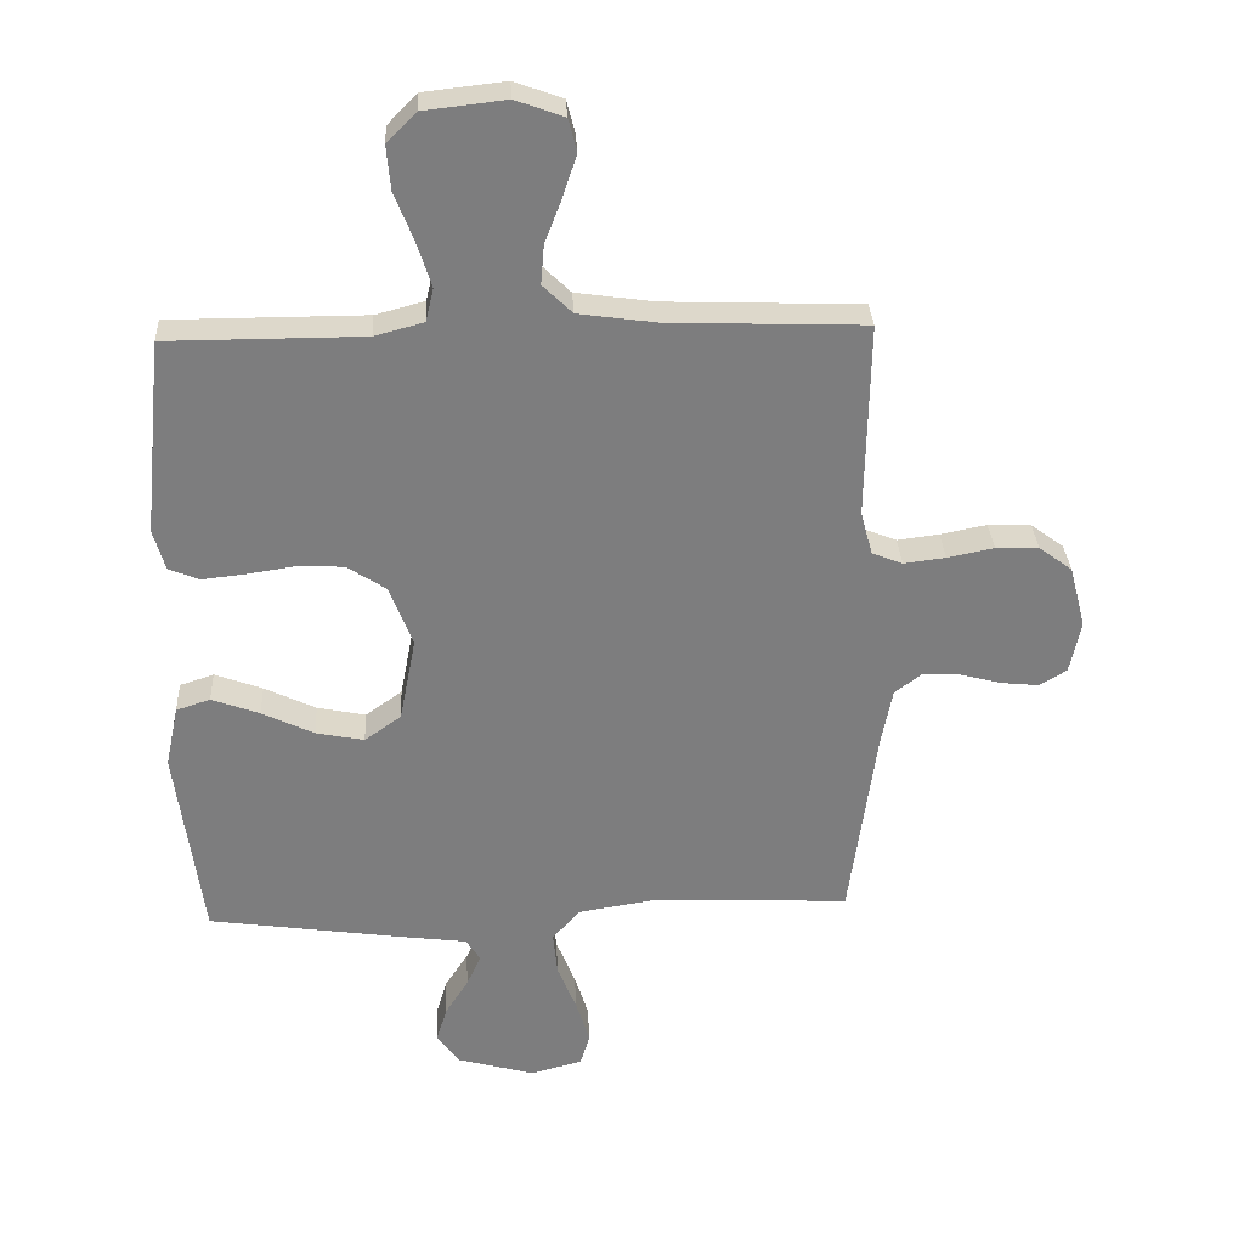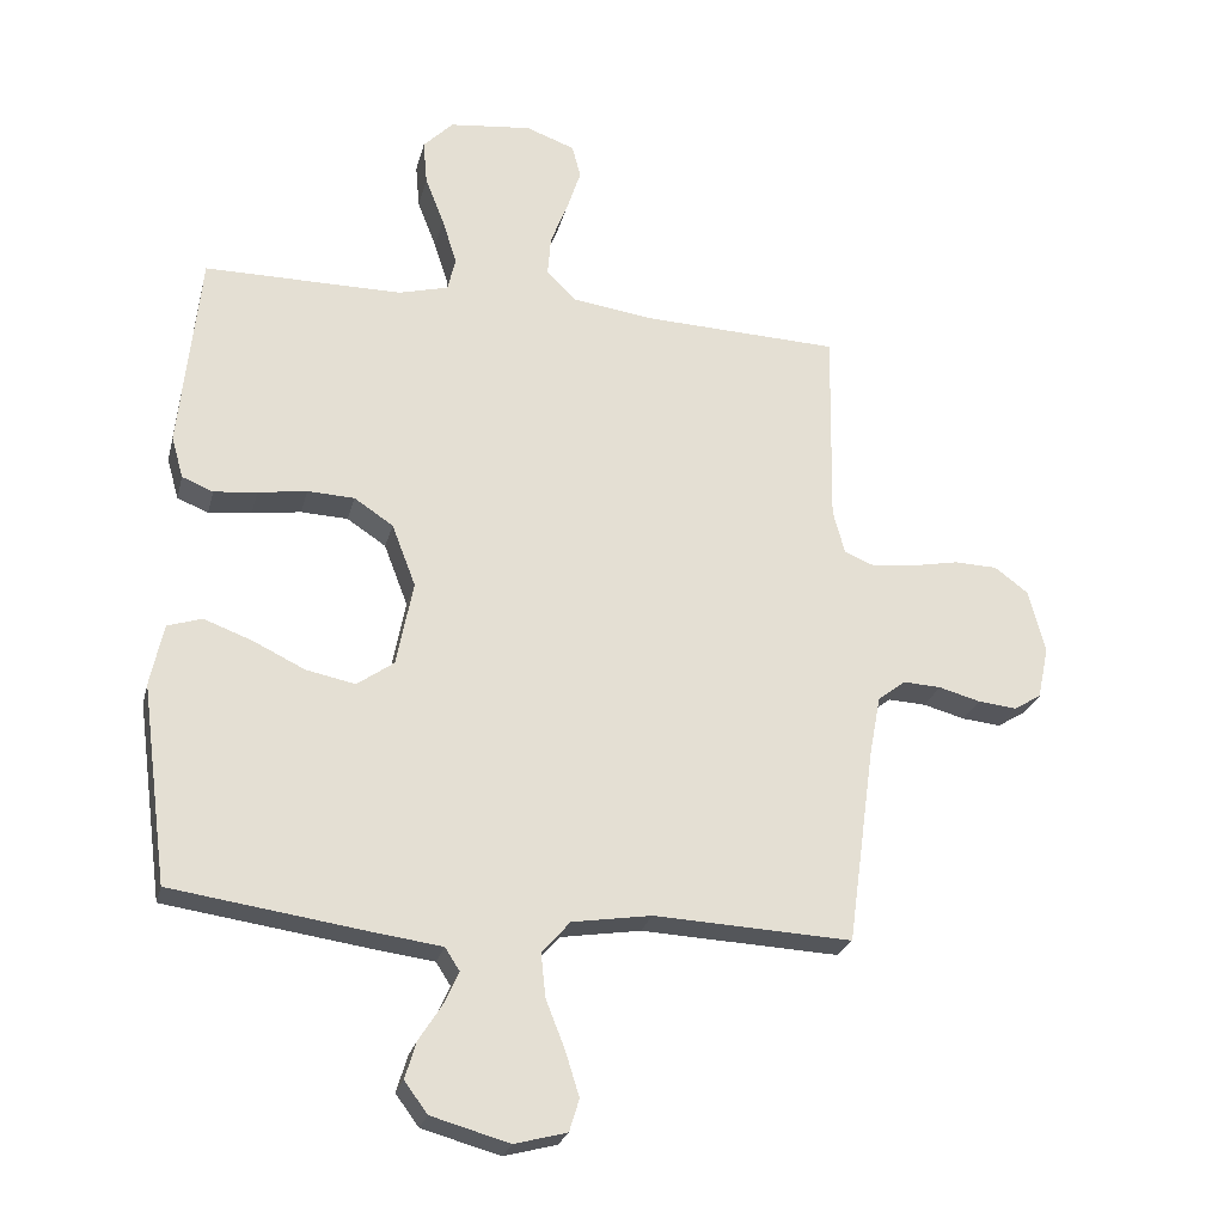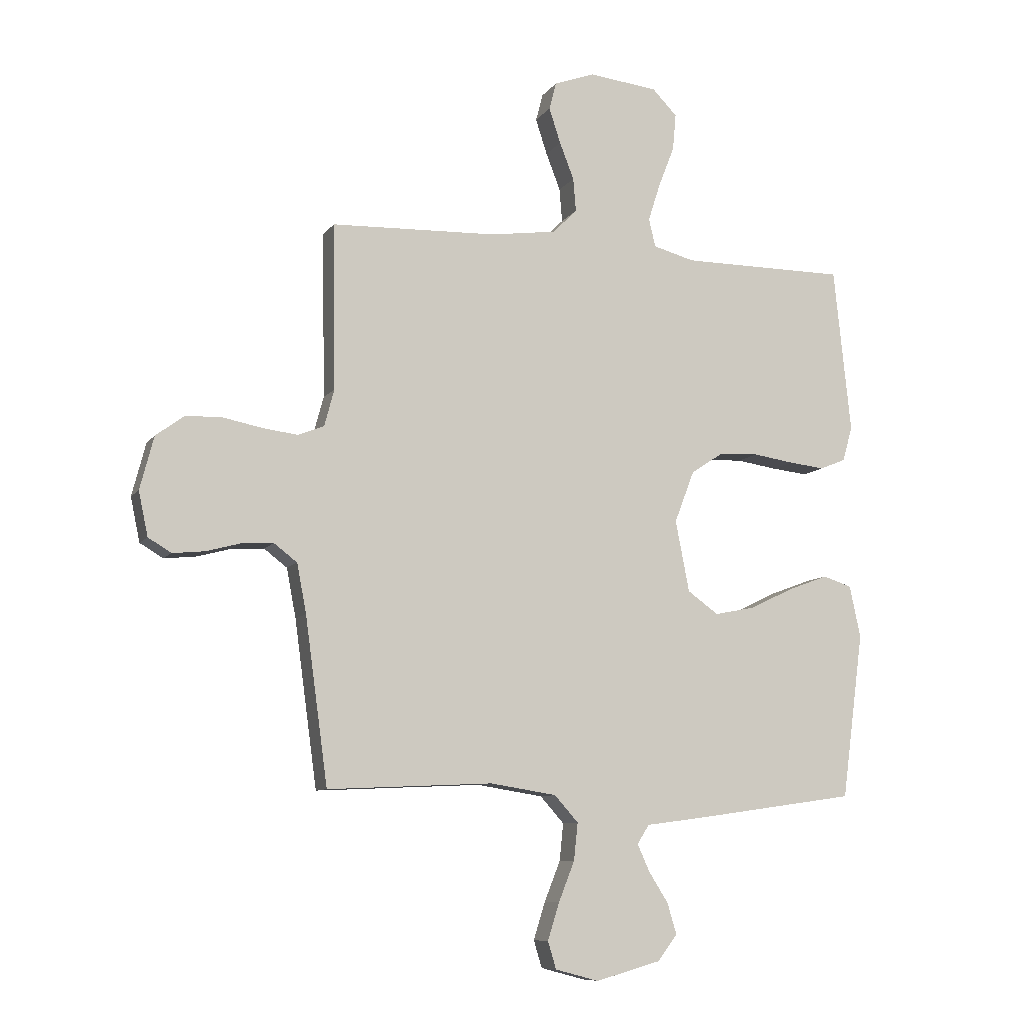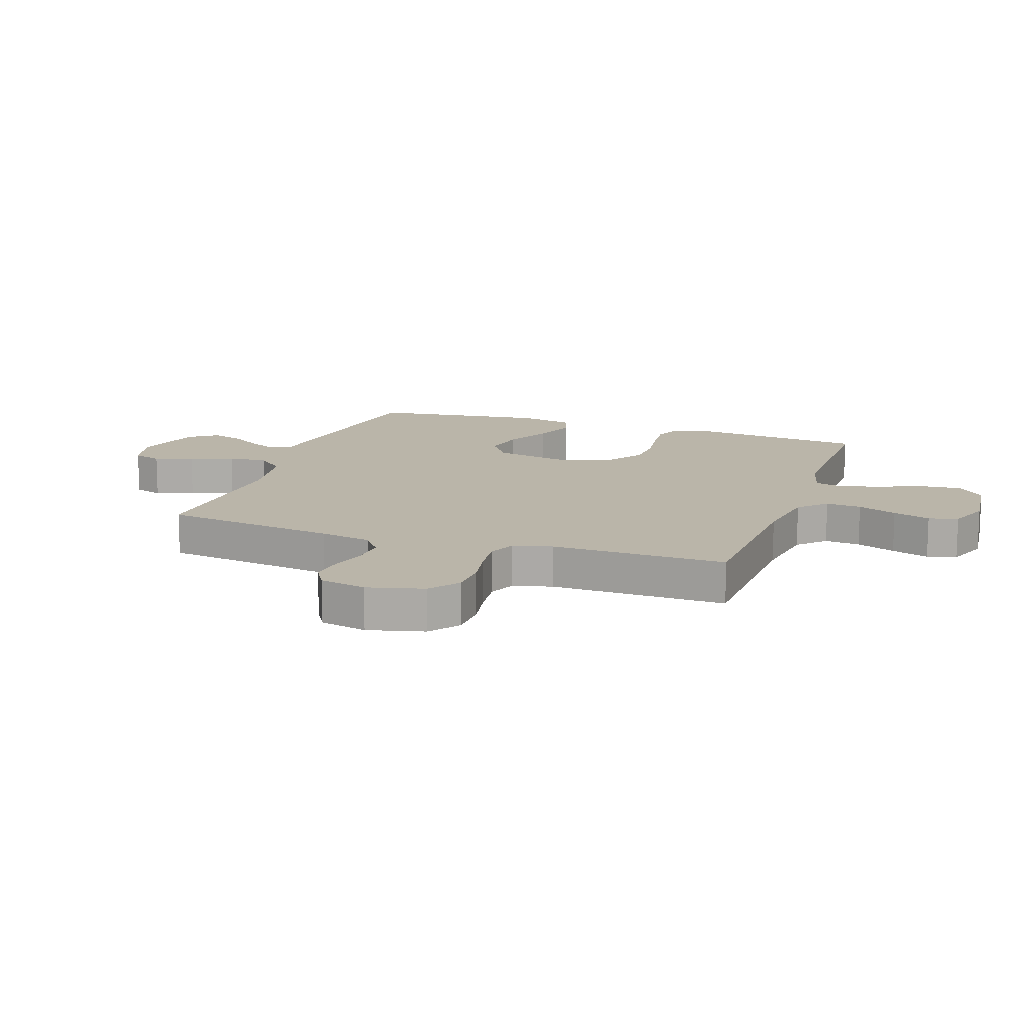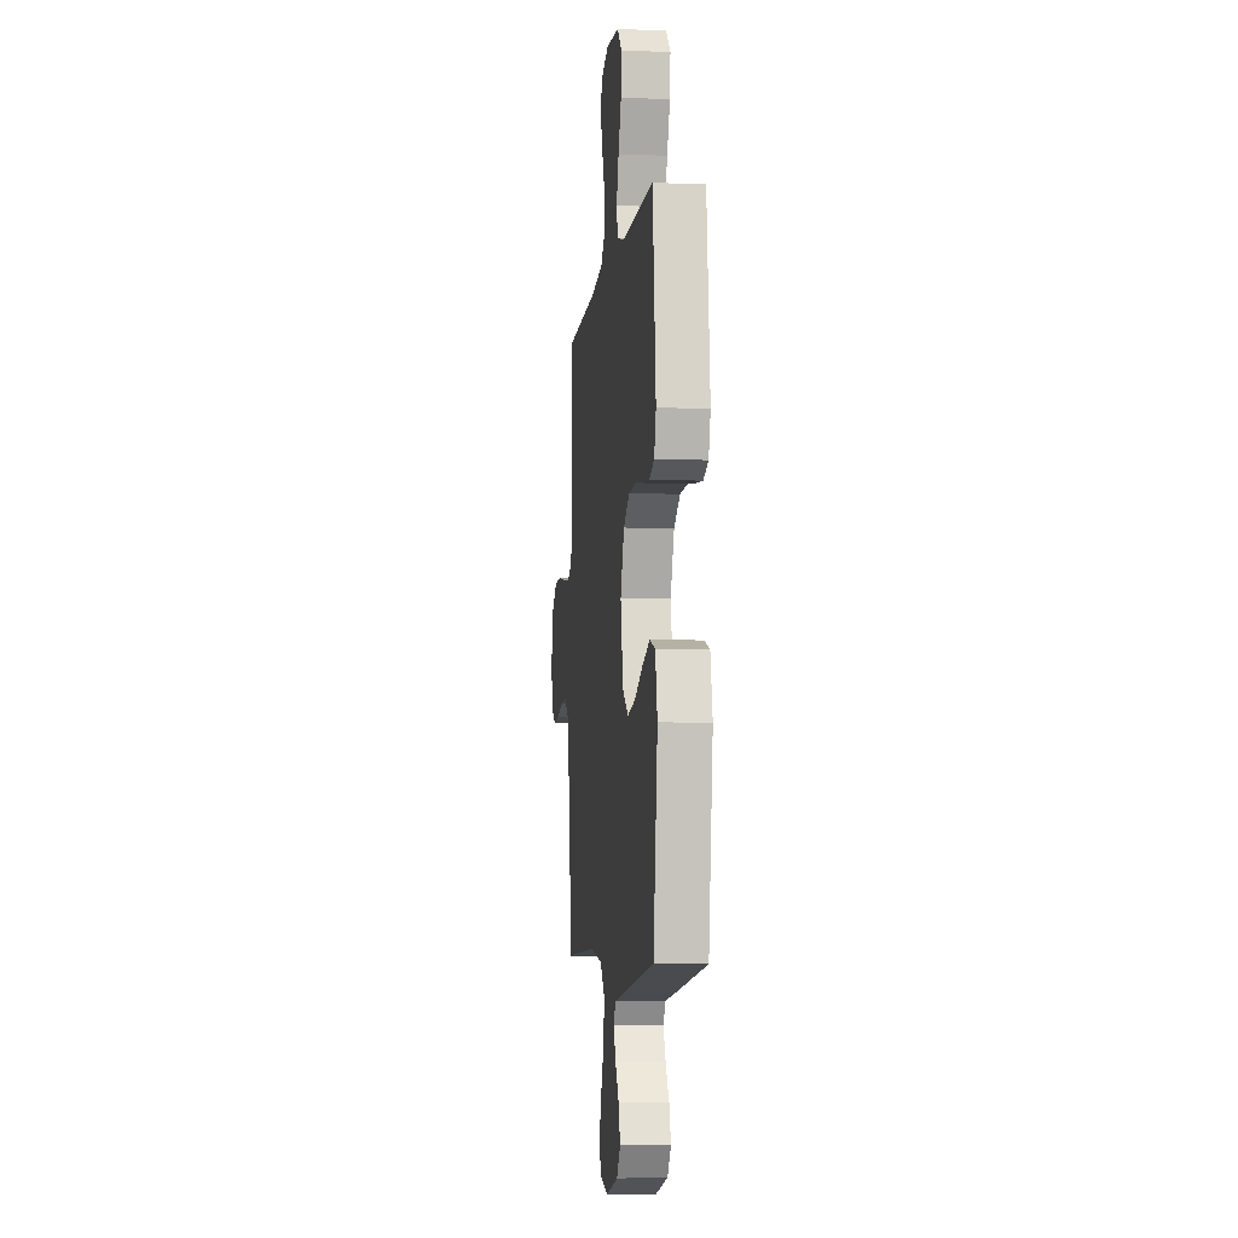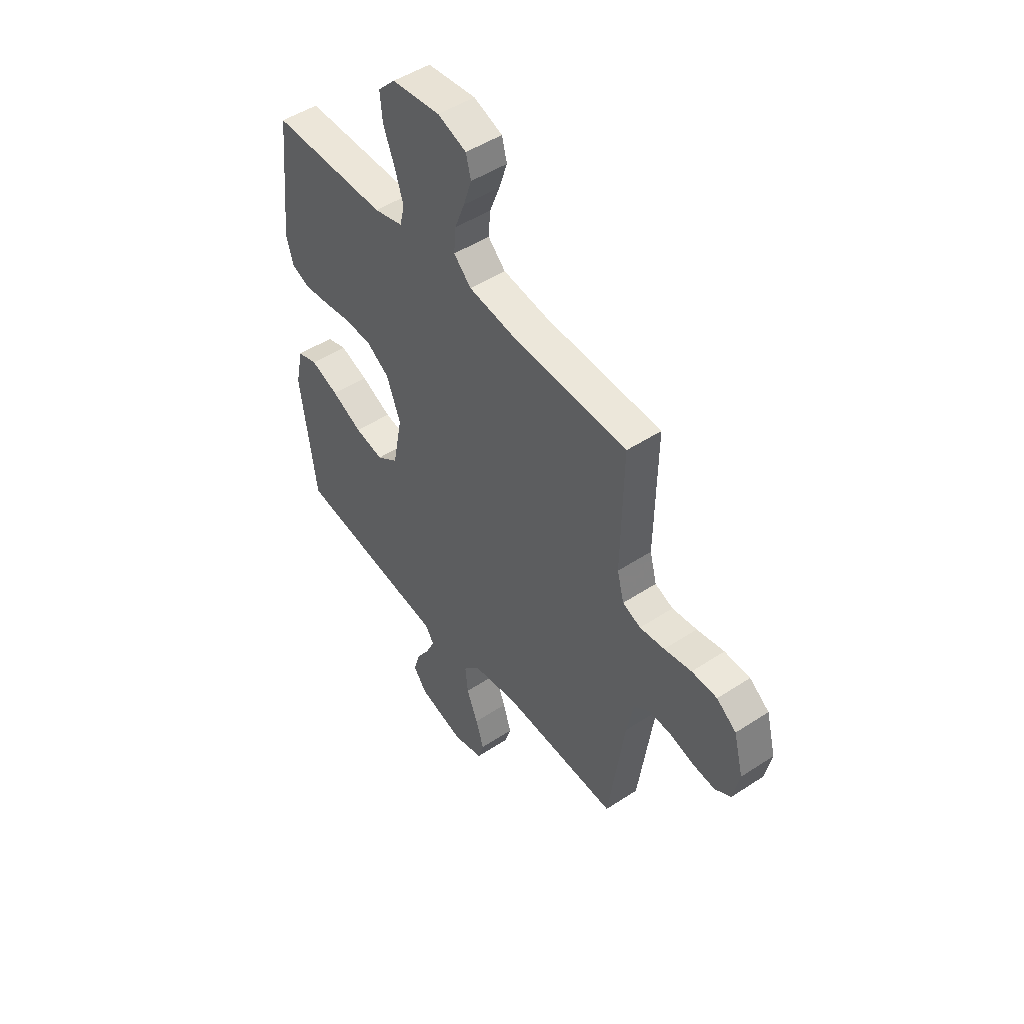
<metadata>
{"format":"obj","ext":"obj","renderer":"f3d","projection":"perspective","resolution":1024,"background":"white","views":[{"elev":31.1,"azim":177.0,"up":"+Z"},{"elev":-25.1,"azim":166.4,"up":"+Z"},{"elev":-9.0,"azim":-20.3,"up":"+Z"},{"elev":13.6,"azim":-70.7,"up":"+Y"},{"elev":-6.3,"azim":83.1,"up":"+Z"},{"elev":48.8,"azim":-126.2,"up":"+Z"}]}
</metadata>
<code>
v -0.5 0.07 -0.5
v -0.541 0.07 -0.2
v -0.558 0.07 -0.111
v -0.6 0.07 -0.079
v -0.657 0.07 -0.082
v -0.72 0.07 -0.099
v -0.778 0.07 -0.105
v -0.82 0.07 -0.08
v -0.837 0.07 0
v -0.812 0.07 0.096
v -0.761 0.07 0.134
v -0.695 0.07 0.136
v -0.624 0.07 0.122
v -0.56 0.07 0.114
v -0.513 0.07 0.133
v -0.495 0.07 0.2
v -0.5 0.07 0.5
v -0.2 0.07 0.511
v -0.08 0.07 0.528
v -0.035 0.07 0.572
v -0.04 0.07 0.633
v -0.066 0.07 0.7
v -0.087 0.07 0.764
v -0.074 0.07 0.814
v 0 0.07 0.841
v 0.125 0.07 0.827
v 0.17 0.07 0.781
v 0.164 0.07 0.714
v 0.135 0.07 0.64
v 0.113 0.07 0.571
v 0.125 0.07 0.52
v 0.2 0.07 0.5
v 0.5 0.07 0.5
v 0.531 0.07 0.2
v 0.513 0.07 0.137
v 0.466 0.07 0.118
v 0.401 0.07 0.125
v 0.327 0.07 0.136
v 0.256 0.07 0.133
v 0.197 0.07 0.094
v 0.161 0.07 0
v 0.186 0.07 -0.129
v 0.242 0.07 -0.169
v 0.316 0.07 -0.154
v 0.395 0.07 -0.116
v 0.468 0.07 -0.089
v 0.52 0.07 -0.106
v 0.54 0.07 -0.2
v 0.5 0.07 -0.5
v 0.2 0.07 -0.543
v 0.101 0.07 -0.556
v 0.079 0.07 -0.59
v 0.101 0.07 -0.639
v 0.136 0.07 -0.694
v 0.153 0.07 -0.75
v 0.118 0.07 -0.797
v 0 0.07 -0.83
v -0.079 0.07 -0.809
v -0.094 0.07 -0.76
v -0.073 0.07 -0.693
v -0.044 0.07 -0.62
v -0.037 0.07 -0.553
v -0.08 0.07 -0.505
v -0.2 0.07 -0.486
v -0.5 0 -0.5
v -0.541 0 -0.2
v -0.558 0 -0.111
v -0.6 0 -0.079
v -0.657 0 -0.082
v -0.72 0 -0.099
v -0.778 0 -0.105
v -0.82 0 -0.08
v -0.837 0 0
v -0.812 0 0.096
v -0.761 0 0.134
v -0.695 0 0.136
v -0.624 0 0.122
v -0.56 0 0.114
v -0.513 0 0.133
v -0.495 0 0.2
v -0.5 0 0.5
v -0.2 0 0.511
v -0.08 0 0.528
v -0.035 0 0.572
v -0.04 0 0.633
v -0.066 0 0.7
v -0.087 0 0.764
v -0.074 0 0.814
v 0 0 0.841
v 0.125 0 0.827
v 0.17 0 0.781
v 0.164 0 0.714
v 0.135 0 0.64
v 0.113 0 0.571
v 0.125 0 0.52
v 0.2 0 0.5
v 0.5 0 0.5
v 0.531 0 0.2
v 0.513 0 0.137
v 0.466 0 0.118
v 0.401 0 0.125
v 0.327 0 0.136
v 0.256 0 0.133
v 0.197 0 0.094
v 0.161 0 0
v 0.186 0 -0.129
v 0.242 0 -0.169
v 0.316 0 -0.154
v 0.395 0 -0.116
v 0.468 0 -0.089
v 0.52 0 -0.106
v 0.54 0 -0.2
v 0.5 0 -0.5
v 0.2 0 -0.543
v 0.101 0 -0.556
v 0.079 0 -0.59
v 0.101 0 -0.639
v 0.136 0 -0.694
v 0.153 0 -0.75
v 0.118 0 -0.797
v 0 0 -0.83
v -0.079 0 -0.809
v -0.094 0 -0.76
v -0.073 0 -0.693
v -0.044 0 -0.62
v -0.037 0 -0.553
v -0.08 0 -0.505
v -0.2 0 -0.486
f 59 60 61
f 58 59 61
f 57 58 61
f 56 57 61
f 55 56 61
f 54 55 61
f 53 54 61
f 52 53 61 62
f 51 52 62 63
f 50 51 63
f 49 50 63
f 48 49 63
f 47 48 63
f 46 47 63
f 45 46 63
f 44 45 63
f 36 37 38
f 35 36 38
f 34 35 38
f 33 34 38
f 32 33 38
f 31 32 38 39
f 27 28 29
f 26 27 29
f 25 26 29
f 24 25 29
f 23 24 29
f 22 23 29
f 21 22 29
f 20 21 29 30
f 19 20 30 31
f 16 17 18
f 31 39 40
f 19 31 40
f 18 19 40
f 16 18 40
f 15 16 40
f 11 12 13
f 10 11 13
f 9 10 13
f 8 9 13
f 7 8 13
f 6 7 13
f 5 6 13
f 4 5 13 14
f 64 1 2
f 64 2 3
f 43 44 63 64
f 42 43 64 3
f 4 14 15
f 3 4 15
f 42 3 15
f 41 42 15
f 15 40 41
f 125 124 123
f 125 123 122
f 125 122 121
f 125 121 120
f 125 120 119
f 125 119 118
f 125 118 117
f 126 125 117 116
f 127 126 116 115
f 127 115 114
f 127 114 113
f 127 113 112
f 127 112 111
f 127 111 110
f 127 110 109
f 127 109 108
f 102 101 100
f 102 100 99
f 102 99 98
f 102 98 97
f 102 97 96
f 103 102 96 95
f 93 92 91
f 93 91 90
f 93 90 89
f 93 89 88
f 93 88 87
f 93 87 86
f 93 86 85
f 94 93 85 84
f 95 94 84 83
f 82 81 80
f 104 103 95
f 104 95 83
f 104 83 82
f 104 82 80
f 104 80 79
f 77 76 75
f 77 75 74
f 77 74 73
f 77 73 72
f 77 72 71
f 77 71 70
f 77 70 69
f 78 77 69 68
f 66 65 128
f 67 66 128
f 128 127 108 107
f 67 128 107 106
f 79 78 68
f 79 68 67
f 79 67 106
f 79 106 105
f 105 104 79
f 1 65 66 2
f 2 66 67 3
f 3 67 68 4
f 4 68 69 5
f 5 69 70 6
f 6 70 71 7
f 7 71 72 8
f 8 72 73 9
f 9 73 74 10
f 10 74 75 11
f 11 75 76 12
f 12 76 77 13
f 13 77 78 14
f 14 78 79 15
f 15 79 80 16
f 16 80 81 17
f 17 81 82 18
f 18 82 83 19
f 19 83 84 20
f 20 84 85 21
f 21 85 86 22
f 22 86 87 23
f 23 87 88 24
f 24 88 89 25
f 25 89 90 26
f 26 90 91 27
f 27 91 92 28
f 28 92 93 29
f 29 93 94 30
f 30 94 95 31
f 31 95 96 32
f 32 96 97 33
f 33 97 98 34
f 34 98 99 35
f 35 99 100 36
f 36 100 101 37
f 37 101 102 38
f 38 102 103 39
f 39 103 104 40
f 40 104 105 41
f 41 105 106 42
f 42 106 107 43
f 43 107 108 44
f 44 108 109 45
f 45 109 110 46
f 46 110 111 47
f 47 111 112 48
f 48 112 113 49
f 49 113 114 50
f 50 114 115 51
f 51 115 116 52
f 52 116 117 53
f 53 117 118 54
f 54 118 119 55
f 55 119 120 56
f 56 120 121 57
f 57 121 122 58
f 58 122 123 59
f 59 123 124 60
f 60 124 125 61
f 61 125 126 62
f 62 126 127 63
f 63 127 128 64
f 64 128 65 1

</code>
